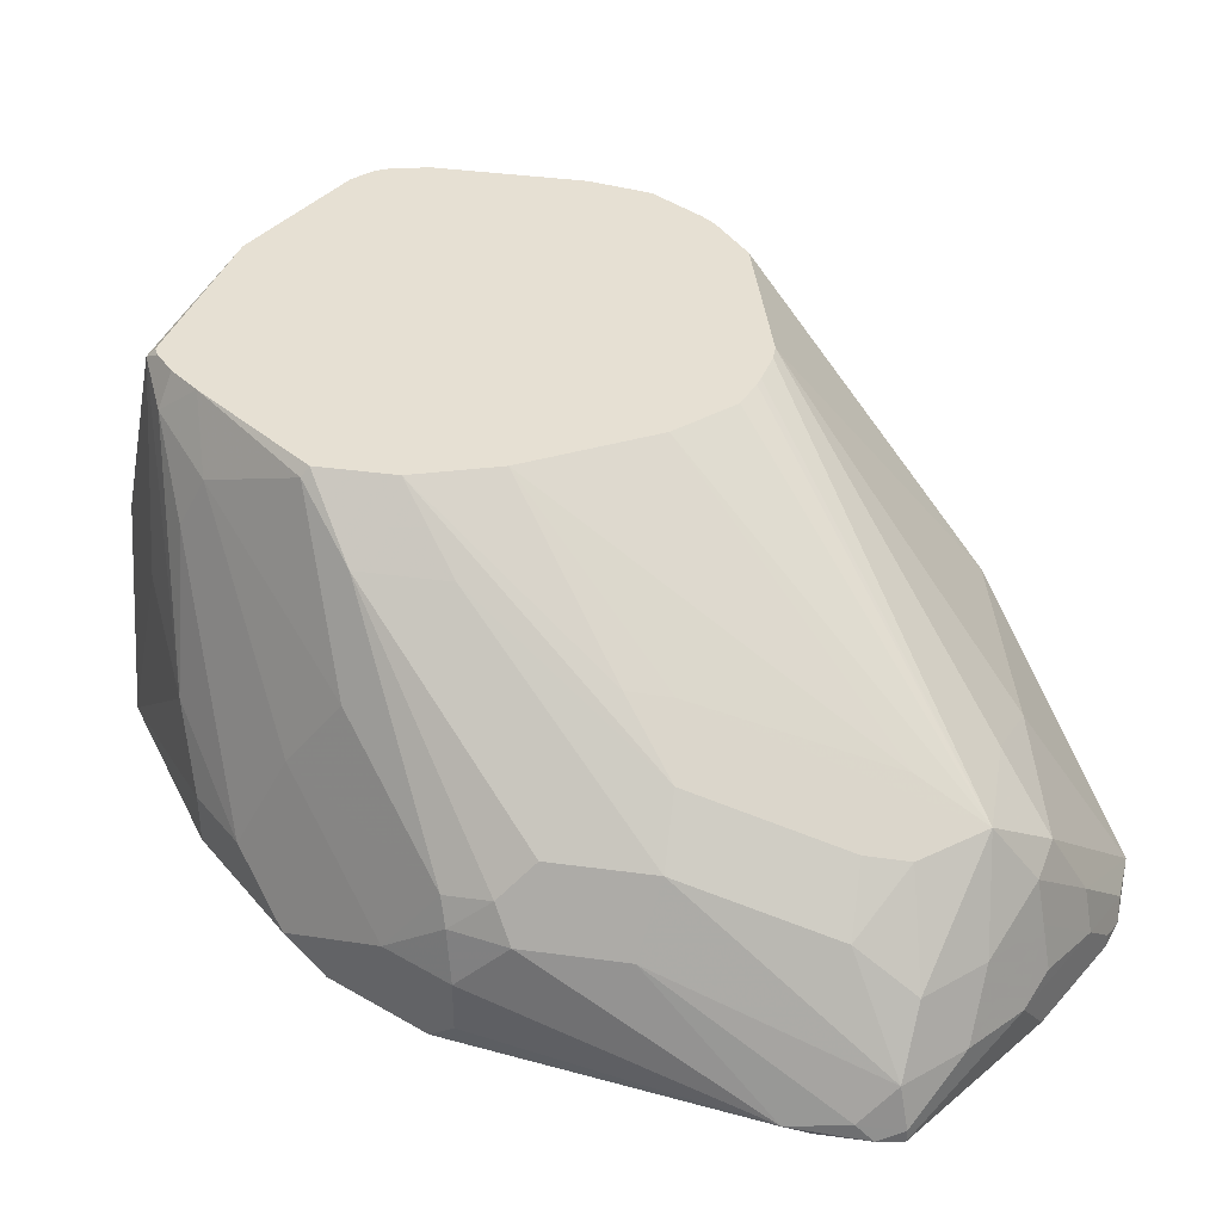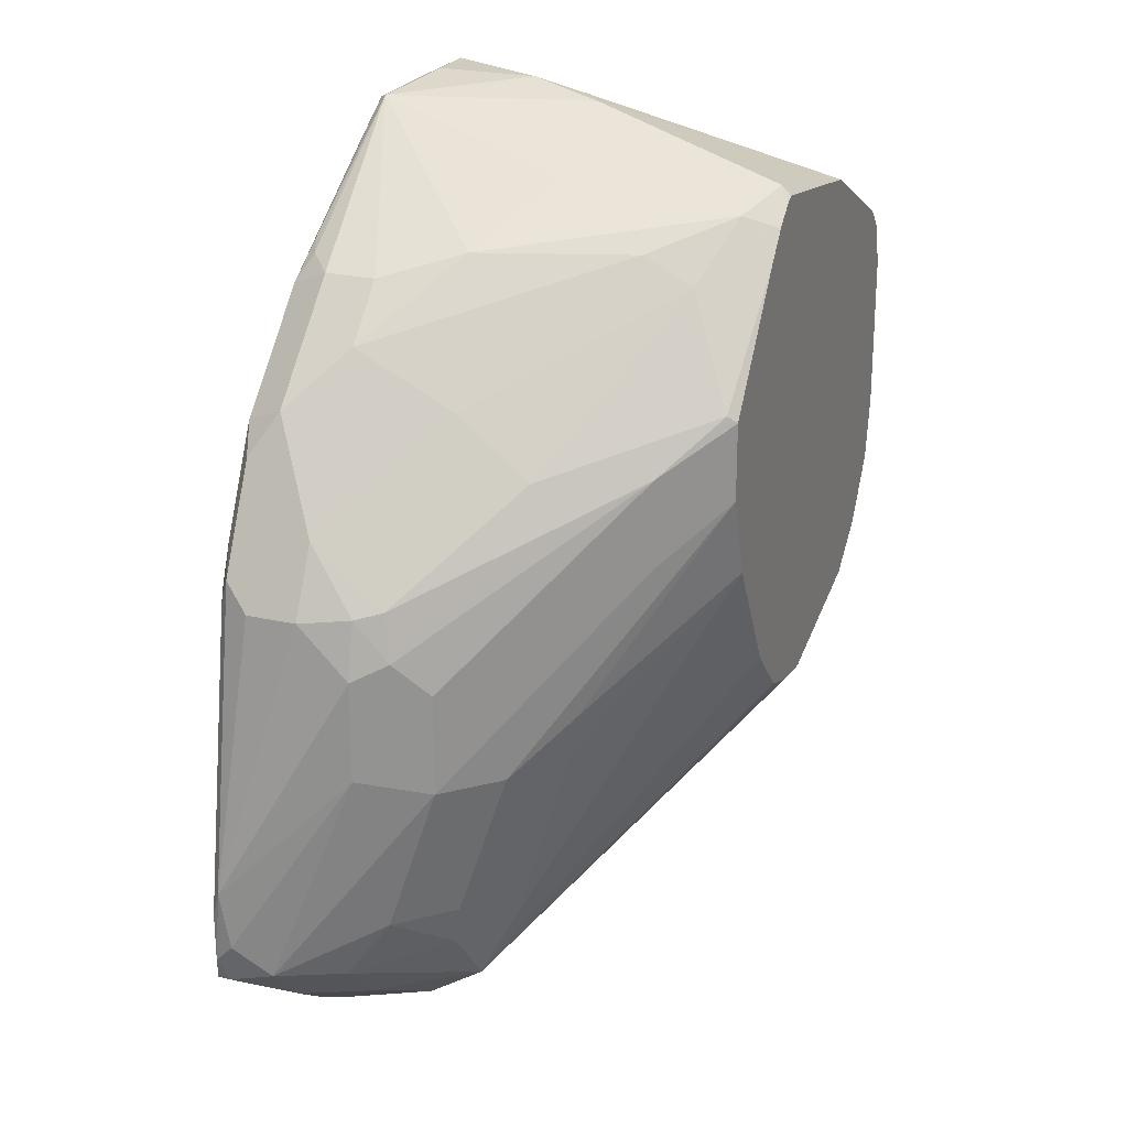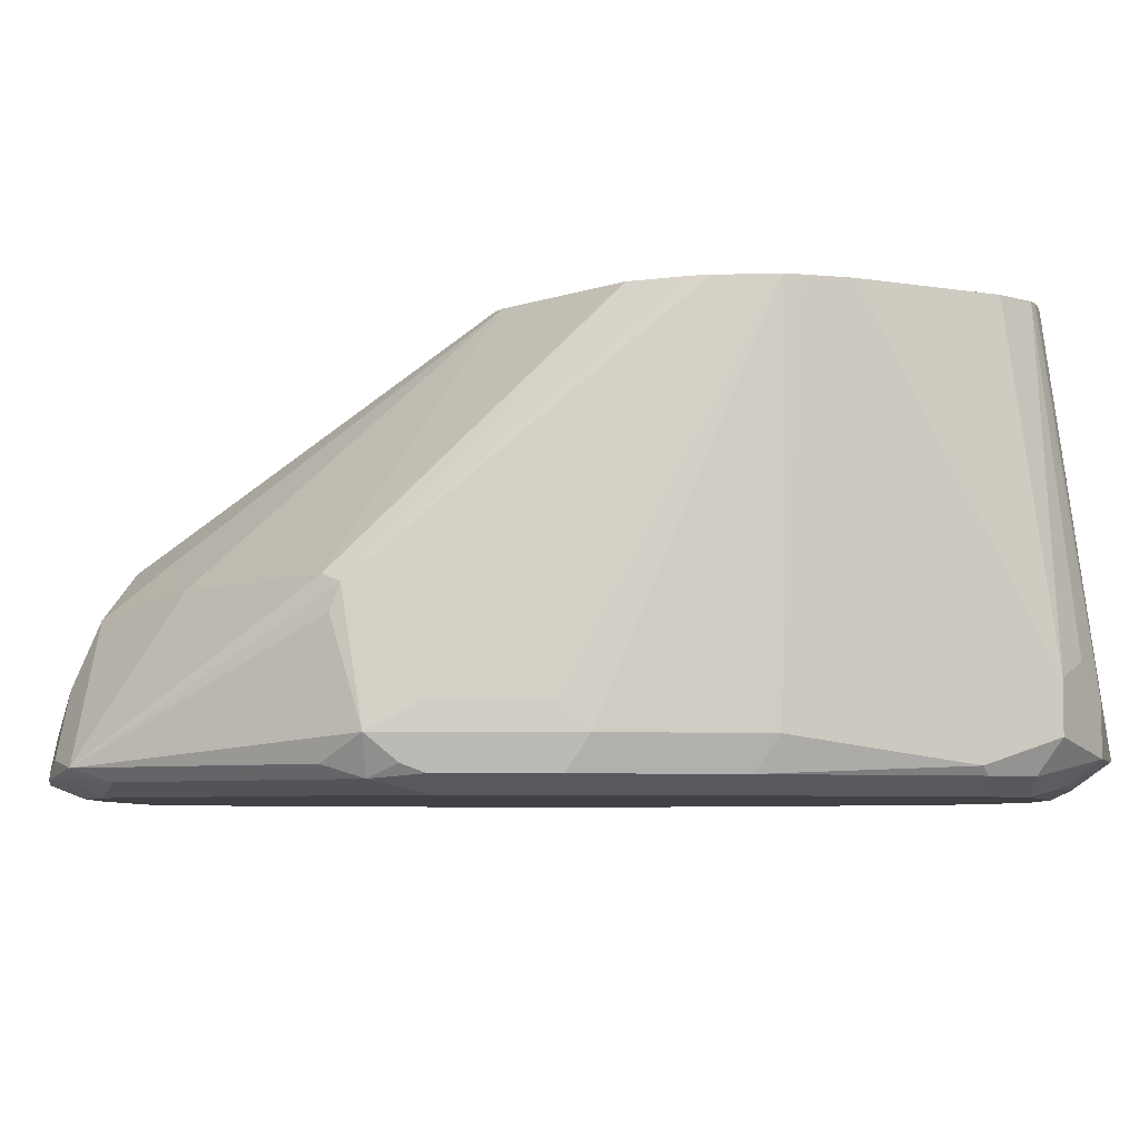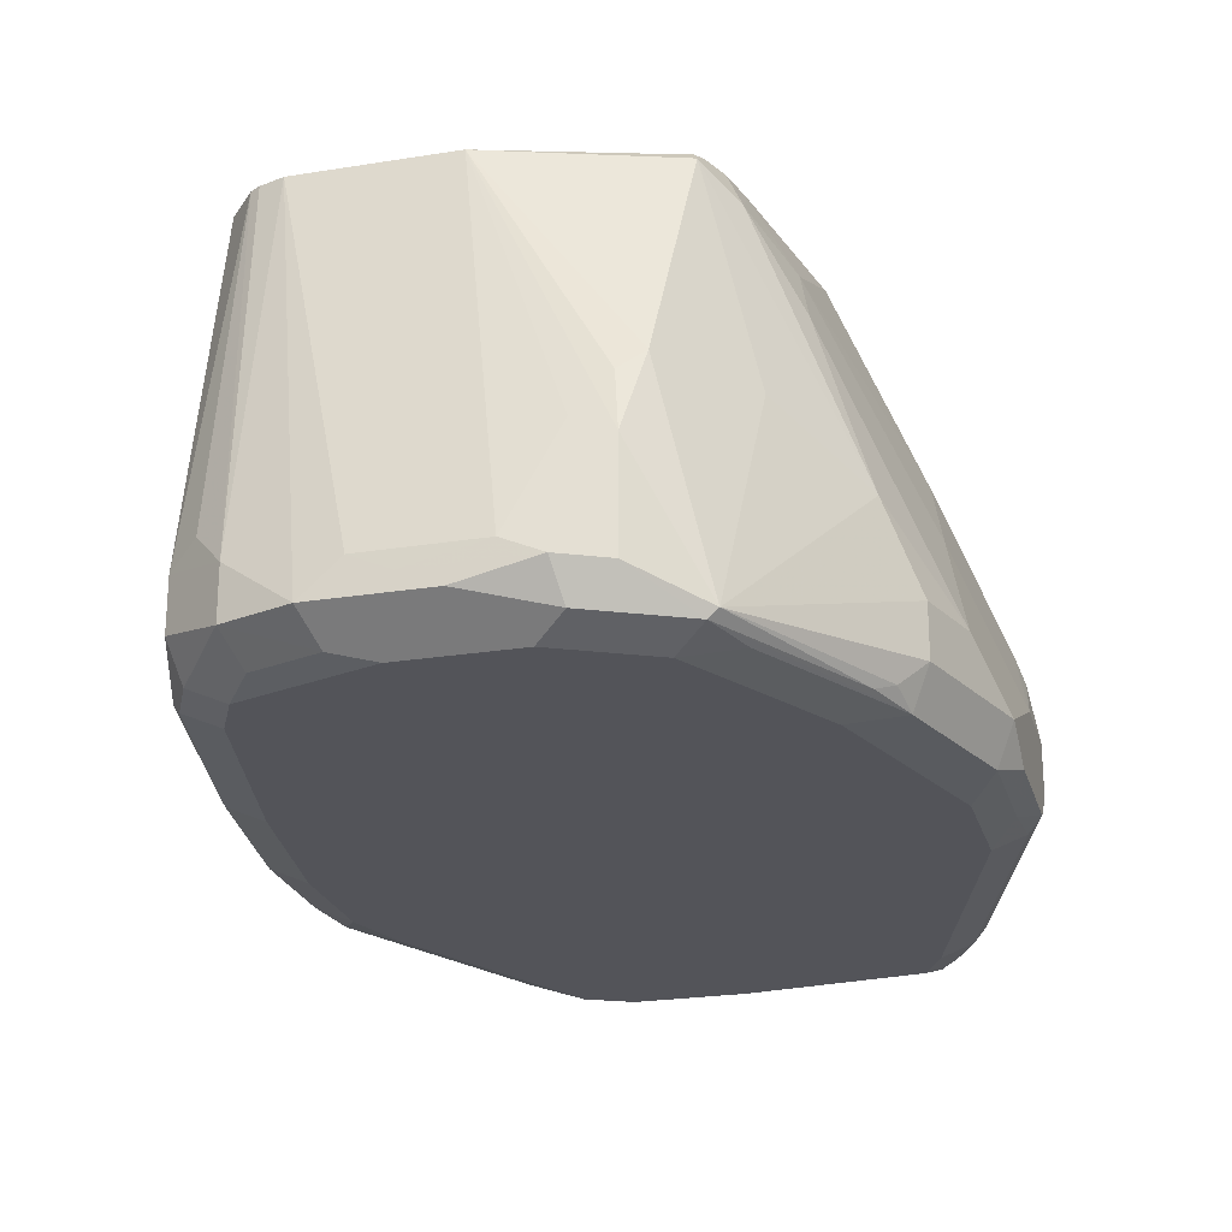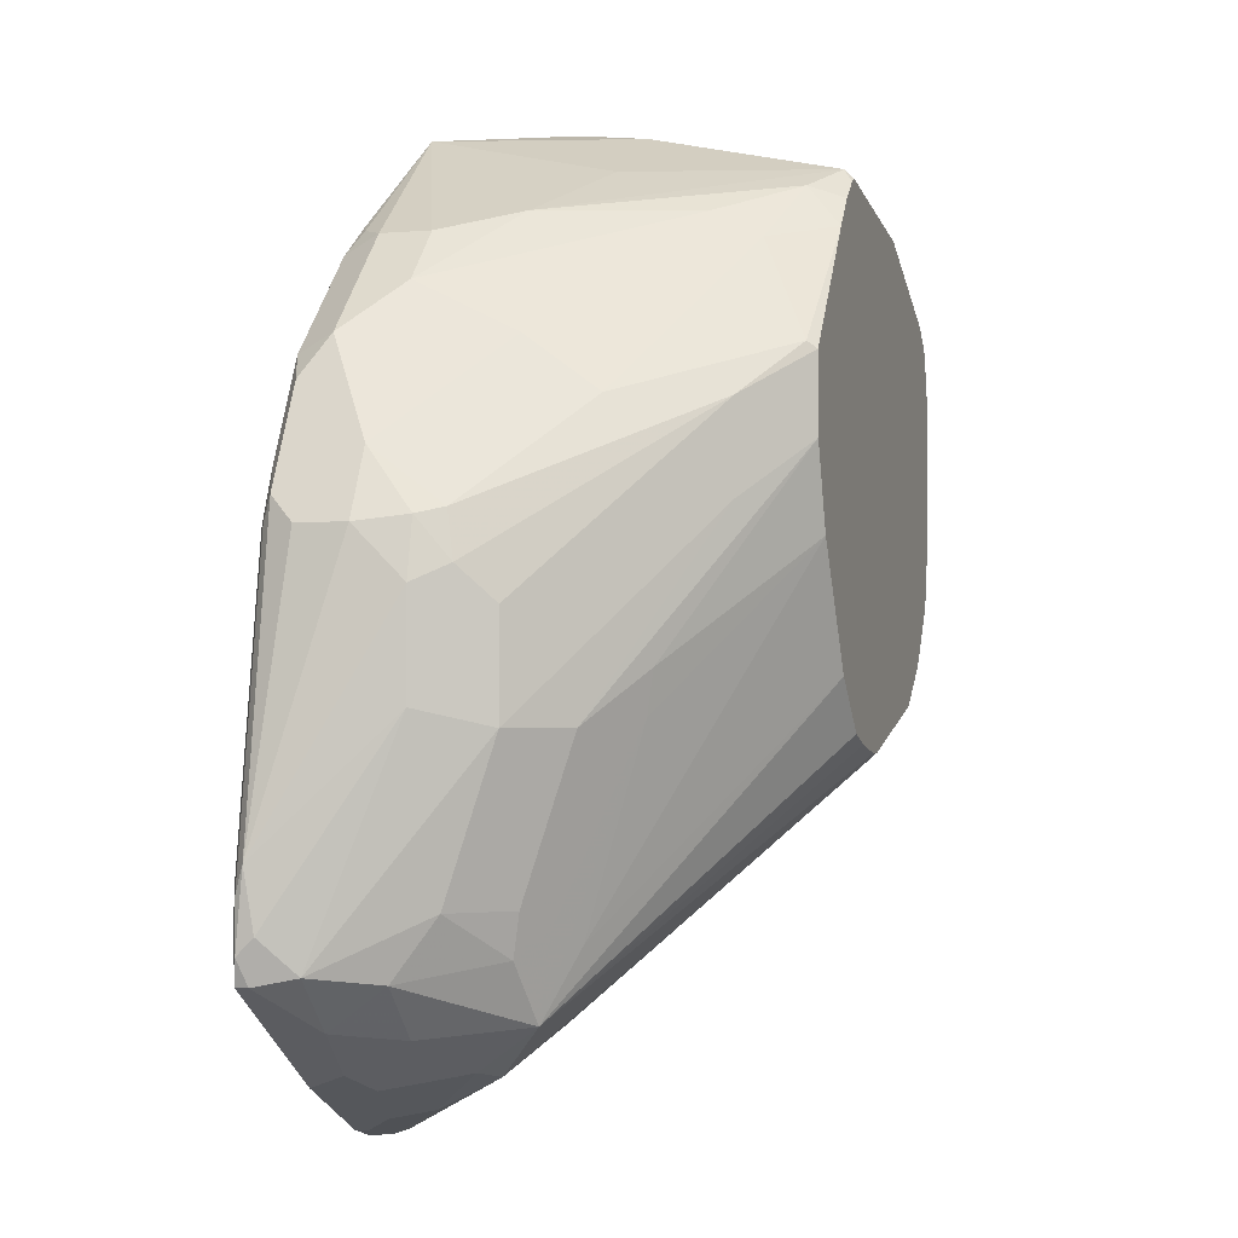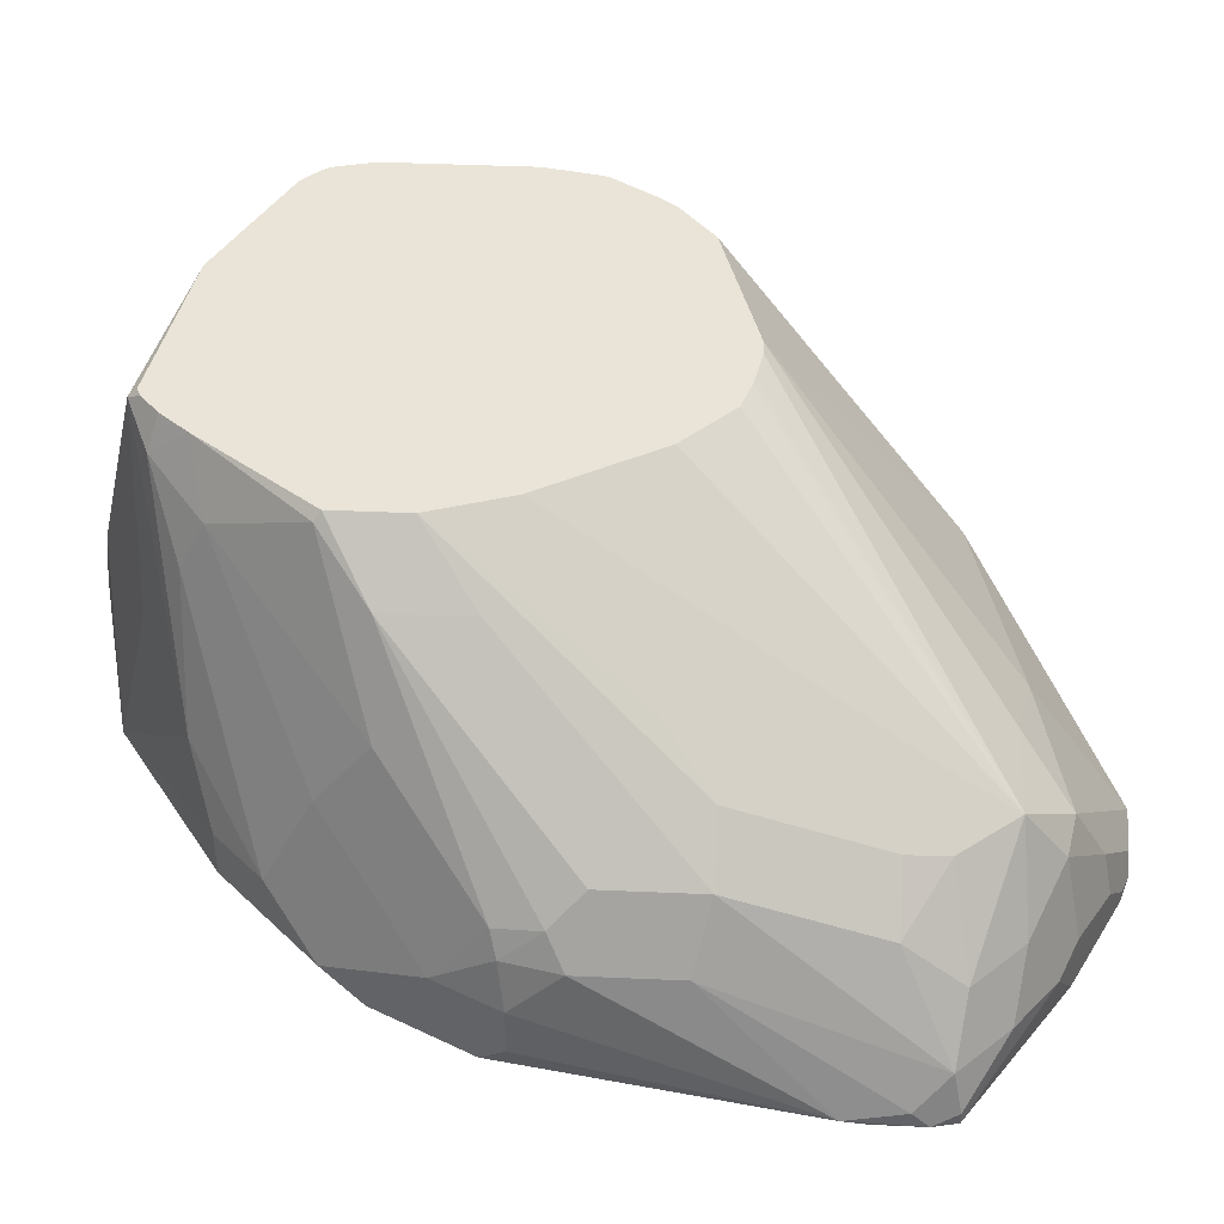
<metadata>
{"format":"obj","ext":"obj","renderer":"f3d","projection":"perspective","resolution":1024,"background":"white","views":[{"elev":38.3,"azim":99.8,"up":"+Y"},{"elev":23.7,"azim":111.3,"up":"+Z"},{"elev":-6.1,"azim":-117.3,"up":"+Y"},{"elev":-23.8,"azim":-11.5,"up":"+Y"},{"elev":-1.9,"azim":107.3,"up":"+Z"},{"elev":42.9,"azim":93.0,"up":"+Y"}]}
</metadata>
<code>
v 0.03883 -0.8736 0.07764
v 0.03883 -0.8542 0.07764
v 0.04371 -0.8833 0.04852
v 0.04532 -0.8866 0.05177
v 0.04532 -0.8866 0.07115
v 0.04856 -0.8833 0.08736
v 0.05179 -0.8801 0.1035
v 0.05179 -0.8607 0.1035
v 0.04532 -0.8477 0.09057
v 0.05559 -0.7245 0.08031
v 0.05161 -0.7245 0.06434
v 0.05161 -0.7245 0.006087
v 0.05493 -0.7245 -0.01166
v 0.05825 -0.8736 -0.01943
v 0.06472 -0.8866 -0.02591
v 0.05825 -0.893 0.05822
v 0.05825 -0.893 0.07764
v 0.08091 -0.8898 0.1132
v 0.07121 -0.8801 0.1229
v 0.06149 -0.8898 0.09381
v 0.06472 -0.7245 0.09057
v 0.05789 -0.7245 0.08376
v 0.05646 -0.7245 -0.01853
v 0.07768 -0.8736 -0.07765
v 0.07768 -0.893 -0.01943
v 0.08414 -0.8866 -0.0841
v 0.09707 -0.893 -0.07765
v 0.09707 -0.893 0.1165
v 0.11 -0.8801 0.1423
v 0.09707 -0.8736 0.1359
v 0.08414 -0.8672 0.1294
v 0.07154 -0.7245 0.09399
v 0.06915 -0.7245 -0.03813
v 0.1092 -0.8542 -0.1359
v 0.11 -0.8736 -0.1424
v 0.102 -0.8639 -0.1262
v 0.08253 -0.8639 -0.08734
v 0.09707 -0.8736 -0.1165
v 0.1036 -0.8866 -0.1229
v 0.1165 -0.893 -0.1165
v 0.1359 -0.893 0.1359
v 0.1262 -0.8833 0.1456
v 0.1359 -0.8736 0.1553
v 0.123 -0.8672 0.1488
v 0.08989 -0.7245 0.1032
v 0.07325 -0.7245 -0.04323
v 0.1213 -0.8251 -0.1456
v 0.123 -0.8348 -0.1488
v 0.2038 -0.8833 -0.2087
v 0.1262 -0.8833 -0.1504
v 0.1165 -0.8882 -0.1383
v 0.1068 -0.8833 -0.131
v 0.1359 -0.893 -0.1359
v 0.1747 -0.893 0.1359
v 0.1424 -0.8866 0.1488
v 0.1553 -0.8736 0.1553
v 0.1553 -0.8348 0.1553
v 0.1424 -0.8283 0.1488
v 0.1165 -0.7245 0.1165
v 0.09097 -0.7245 -0.05787
v 0.1294 -0.8218 -0.1488
v 0.2071 -0.8218 -0.1682
v 0.2588 -0.8283 -0.1812
v 0.2524 -0.8542 -0.1941
v 0.2265 -0.8801 -0.2071
v 0.233 -0.8866 -0.2071
v 0.2135 -0.8866 -0.2071
v 0.1941 -0.8882 -0.1966
v 0.2135 -0.893 -0.1941
v 0.1966 -0.8882 0.1359
v 0.1812 -0.8866 0.1488
v 0.233 -0.893 0.09705
v 0.2548 -0.8882 0.09705
v 0.1844 -0.8833 0.1504
v 0.165 -0.8057 0.1504
v 0.1553 -0.813 0.1504
v 0.1844 -0.728 0.131
v 0.1844 -0.7245 0.1274
v 0.1492 -0.7245 -0.07458
v 0.2394 -0.8089 -0.1618
v 0.275 -0.8316 -0.178
v 0.2782 -0.8089 -0.1618
v 0.2556 -0.8704 -0.1974
v 0.2427 -0.8833 -0.2038
v 0.2427 -0.8882 -0.2038
v 0.233 -0.893 -0.1941
v 0.2394 -0.8866 0.11
v 0.2912 -0.893 0.0388
v 0.2588 -0.8736 0.1035
v 0.2475 -0.8833 0.1067
v 0.2936 -0.8882 0.05822
v 0.2427 -0.8251 0.1116
v 0.2038 -0.8057 0.131
v 0.2588 -0.8542 0.1035
v 0.2006 -0.7377 0.1229
v 0.1962 -0.7245 0.1185
v 0.188 -0.7245 0.1256
v 0.1553 -0.7245 -0.07458
v 0.2782 -0.8477 -0.1812
v 0.3009 -0.8445 -0.165
v 0.2718 -0.796 -0.1359
v 0.275 -0.7733 -0.06147
v 0.2847 -0.8025 -0.1294
v 0.2944 -0.8121 -0.1391
v 0.3203 -0.8445 -0.1456
v 0.1679 -0.7245 -0.07223
v 0.1718 -0.7245 -0.07131
v 0.1747 -0.7245 -0.07034
v 0.1835 -0.7245 -0.06742
v 0.2033 -0.7245 -0.0475
v 0.2944 -0.8704 -0.178
v 0.2815 -0.8639 -0.1844
v 0.2815 -0.8882 -0.1844
v 0.2718 -0.893 -0.1747
v 0.3106 -0.893 -6.18e-06
v 0.2977 -0.8736 0.0647
v 0.313 -0.8882 0.01941
v 0.3252 -0.8833 0.009686
v 0.3058 -0.8833 0.04852
v 0.2233 -0.7669 0.1116
v 0.2782 -0.8542 0.08412
v 0.2233 -0.7474 0.1019
v 0.2056 -0.7245 0.1071
v 0.3171 -0.8672 -0.1618
v 0.2303 -0.7245 -0.000897
v 0.2782 -0.7701 -0.04529
v 0.2977 -0.8089 -0.1229
v 0.3171 -0.8283 -0.1229
v 0.3365 -0.8672 -0.1424
v 0.3397 -0.8882 -0.1456
v 0.33 -0.893 -0.1359
v 0.3236 -0.8866 -6.18e-06
v 0.33 -0.893 -0.1165
v 0.3171 -0.8736 0.02586
v 0.3171 -0.8542 0.02586
v 0.2782 -0.8154 0.0647
v 0.3446 -0.8833 -0.1068
v 0.33 -0.8736 -6.18e-06
v 0.2815 -0.7863 0.04368
v 0.2427 -0.728 0.06306
v 0.2409 -0.7245 0.06039
v 0.3397 -0.8833 -0.1456
v 0.2409 -0.7245 0.03089
v 0.2977 -0.7895 -0.06471
v 0.3171 -0.8089 -0.06471
v 0.343 -0.8801 -0.1294
v 0.33 -0.8348 -0.05823
v 0.343 -0.8866 -0.1359
v 0.343 -0.8866 -0.1165
v 0.33 -0.8542 -6.18e-06
v 0.3252 -0.8348 0.002417
v 0.3203 -0.8251 0.00484
v 0.33 -0.8348 -0.01943
v 0.2621 -0.7474 0.04368
v 0.2621 -0.7474 0.009686
v 0.3171 -0.8089 -0.02591
v 0.3236 -0.8218 -0.05174
v 0.3236 -0.8218 -0.01298
f 83 111 113
f 83 113 85
f 82 104 105
f 83 99 112
f 83 112 111
f 83 85 84
f 82 110 101
f 82 98 106
f 82 108 109
f 82 107 108
f 82 102 103
f 82 106 107
f 82 105 100
f 82 103 104
f 85 113 114
f 82 109 110
f 85 114 86
f 99 100 124
f 88 117 91
f 100 105 124
f 101 110 125
f 82 101 102
f 99 111 112
f 99 124 111
f 95 123 96
f 95 122 123
f 88 115 117
f 95 120 122
f 92 121 120
f 92 94 121
f 92 120 95
f 91 119 116
f 91 118 119
f 91 117 118
f 89 116 94
f 94 116 121
f 81 100 99
f 64 81 83
f 81 99 83
f 71 87 74
f 71 73 87
f 70 73 71
f 67 69 68
f 66 69 67
f 66 86 69
f 66 85 86
f 72 88 73
f 66 84 85
f 65 83 66
f 64 83 65
f 63 82 81
f 63 80 82
f 63 81 64
f 101 125 102
f 62 79 80
f 66 83 84
f 81 82 100
f 73 89 90
f 73 88 91
f 79 82 80
f 79 98 82
f 77 92 95
f 77 93 92
f 77 97 78
f 77 96 97
f 77 95 96
f 73 90 87
f 74 94 92
f 74 90 89
f 74 87 90
f 74 77 75
f 74 93 77
f 74 92 93
f 73 116 89
f 73 91 116
f 74 89 94
f 102 126 127
f 145 158 157
f 102 104 103
f 137 153 150
f 137 147 153
f 137 146 147
f 137 148 146
f 137 149 148
f 136 152 139
f 135 152 136
f 135 151 152
f 135 150 151
f 134 150 135
f 134 138 150
f 132 149 137
f 132 133 149
f 131 149 133
f 131 148 149
f 137 150 138
f 139 154 140
f 139 152 154
f 140 154 141
f 62 80 63
f 152 158 154
f 151 158 152
f 151 153 158
f 150 153 151
f 147 158 153
f 147 157 158
f 130 148 131
f 145 154 156
f 145 157 147
f 145 156 158
f 144 155 145
f 143 155 144
f 142 146 148
f 141 155 143
f 141 154 155
f 145 155 154
f 130 142 148
f 129 147 146
f 129 145 147
f 116 135 136
f 116 134 135
f 116 118 134
f 116 119 118
f 115 133 132
f 115 132 117
f 114 130 131
f 116 136 121
f 113 130 114
f 111 124 130
f 154 158 156
f 105 128 129
f 105 129 124
f 104 128 105
f 104 127 128
f 102 125 126
f 111 130 113
f 102 127 104
f 117 132 118
f 118 137 138
f 129 146 142
f 128 145 129
f 127 145 128
f 127 144 145
f 126 143 144
f 126 144 127
f 125 143 126
f 118 132 137
f 124 142 130
f 123 140 141
f 122 140 123
f 122 139 140
f 122 136 139
f 120 136 122
f 120 121 136
f 118 138 134
f 124 129 142
f 61 79 62
f 16 133 115
f 59 77 78
f 10 12 11
f 10 13 12
f 10 23 13
f 10 33 23
f 10 46 33
f 10 60 46
f 10 79 60
f 10 98 79
f 10 106 98
f 10 107 106
f 10 108 107
f 10 109 108
f 10 110 109
f 10 125 110
f 10 143 125
f 13 23 14
f 14 23 24
f 14 24 15
f 15 25 16
f 16 41 28
f 16 54 41
f 16 72 54
f 16 88 72
f 16 115 88
f 16 131 133
f 16 114 131
f 10 141 143
f 16 86 114
f 16 53 69
f 16 40 53
f 16 27 40
f 16 25 27
f 15 27 25
f 15 26 27
f 15 24 26
f 16 69 86
f 16 28 17
f 10 123 141
f 10 97 96
f 3 13 14
f 3 12 13
f 2 12 3
f 2 11 12
f 2 10 11
f 2 9 10
f 2 8 9
f 1 8 2
f 1 7 8
f 1 6 7
f 1 5 6
f 1 4 5
f 1 3 4
f 1 2 3
f 60 79 61
f 3 14 15
f 3 15 4
f 4 16 17
f 4 17 5
f 10 78 97
f 10 45 59
f 10 32 45
f 10 21 32
f 10 22 21
f 8 10 9
f 8 22 10
f 10 96 123
f 8 21 22
f 7 20 18
f 7 17 20
f 7 19 8
f 7 18 19
f 6 17 7
f 5 17 6
f 4 15 16
f 8 19 21
f 17 28 20
f 10 59 78
f 18 20 28
f 49 63 64
f 49 62 63
f 47 60 61
f 47 49 48
f 47 61 49
f 46 60 47
f 44 59 45
f 44 58 59
f 44 57 58
f 43 71 56
f 43 55 71
f 43 57 44
f 43 56 57
f 42 55 43
f 41 55 42
f 49 64 65
f 49 65 66
f 49 67 68
f 49 68 51
f 59 75 77
f 18 28 19
f 59 76 75
f 57 59 58
f 57 76 59
f 57 75 76
f 57 74 75
f 41 71 55
f 56 71 74
f 54 73 70
f 54 72 73
f 54 70 71
f 51 69 53
f 51 68 69
f 49 61 62
f 49 51 50
f 56 74 57
f 41 54 71
f 49 66 67
f 39 51 40
f 27 39 40
f 26 39 27
f 26 52 39
f 26 38 52
f 24 38 26
f 23 37 24
f 23 36 37
f 28 41 42
f 23 35 36
f 23 33 34
f 21 31 32
f 19 31 21
f 19 30 31
f 40 51 53
f 19 29 30
f 19 28 29
f 23 34 35
f 28 42 29
f 24 37 38
f 35 50 51
f 29 42 43
f 35 38 36
f 35 52 38
f 35 51 52
f 39 52 51
f 35 49 50
f 35 48 49
f 36 38 37
f 35 47 48
f 33 47 34
f 33 46 47
f 31 45 32
f 31 44 45
f 30 44 31
f 30 43 44
f 29 43 30
f 34 47 35

</code>
